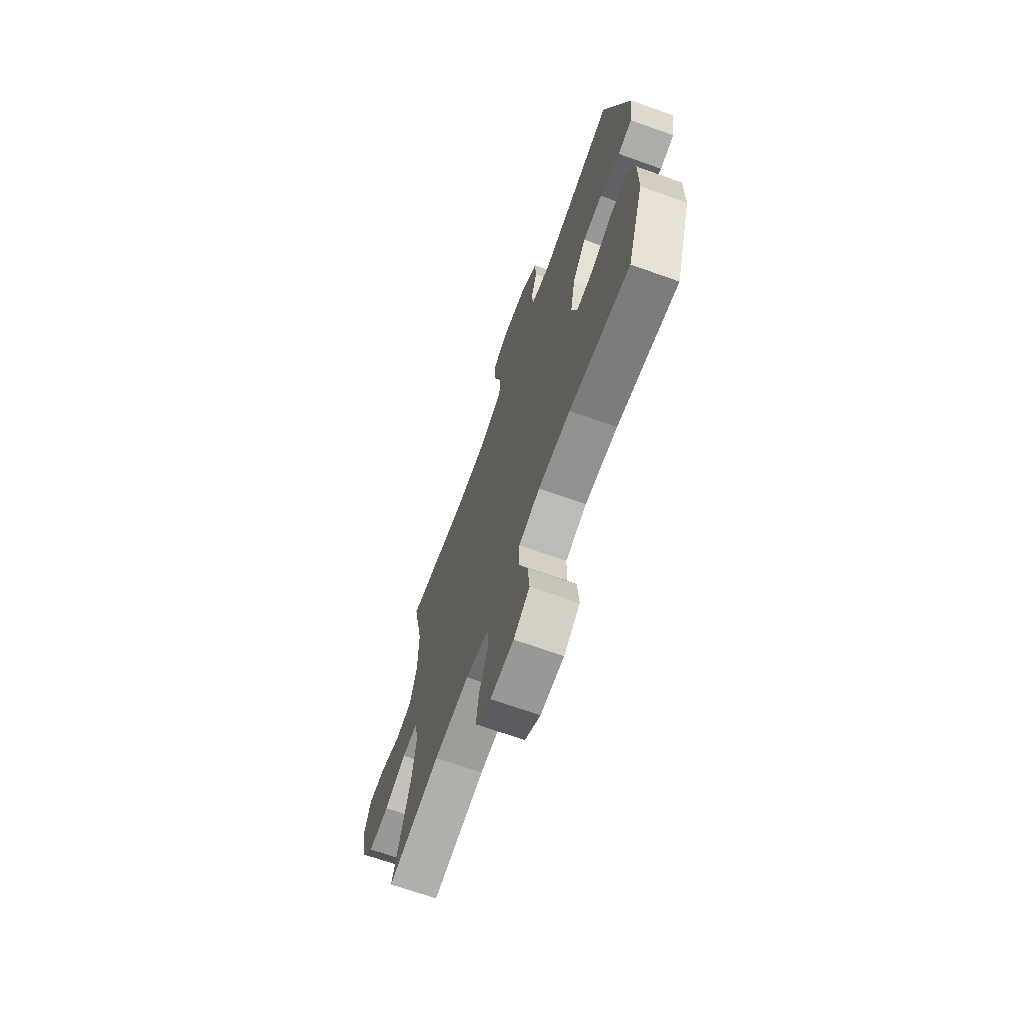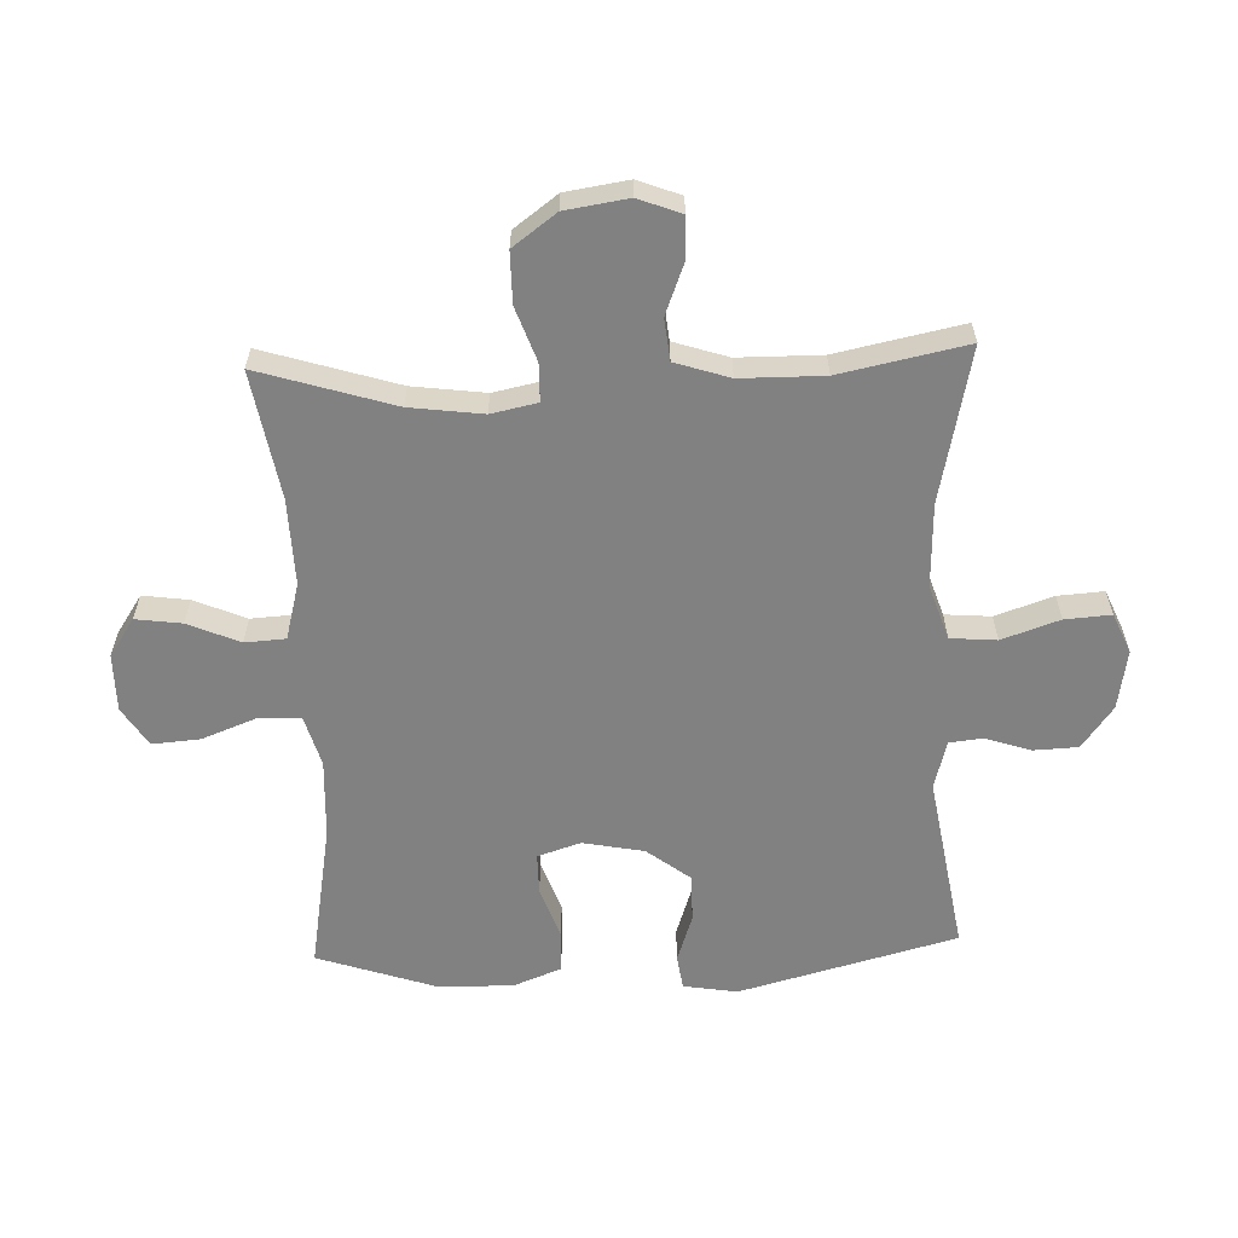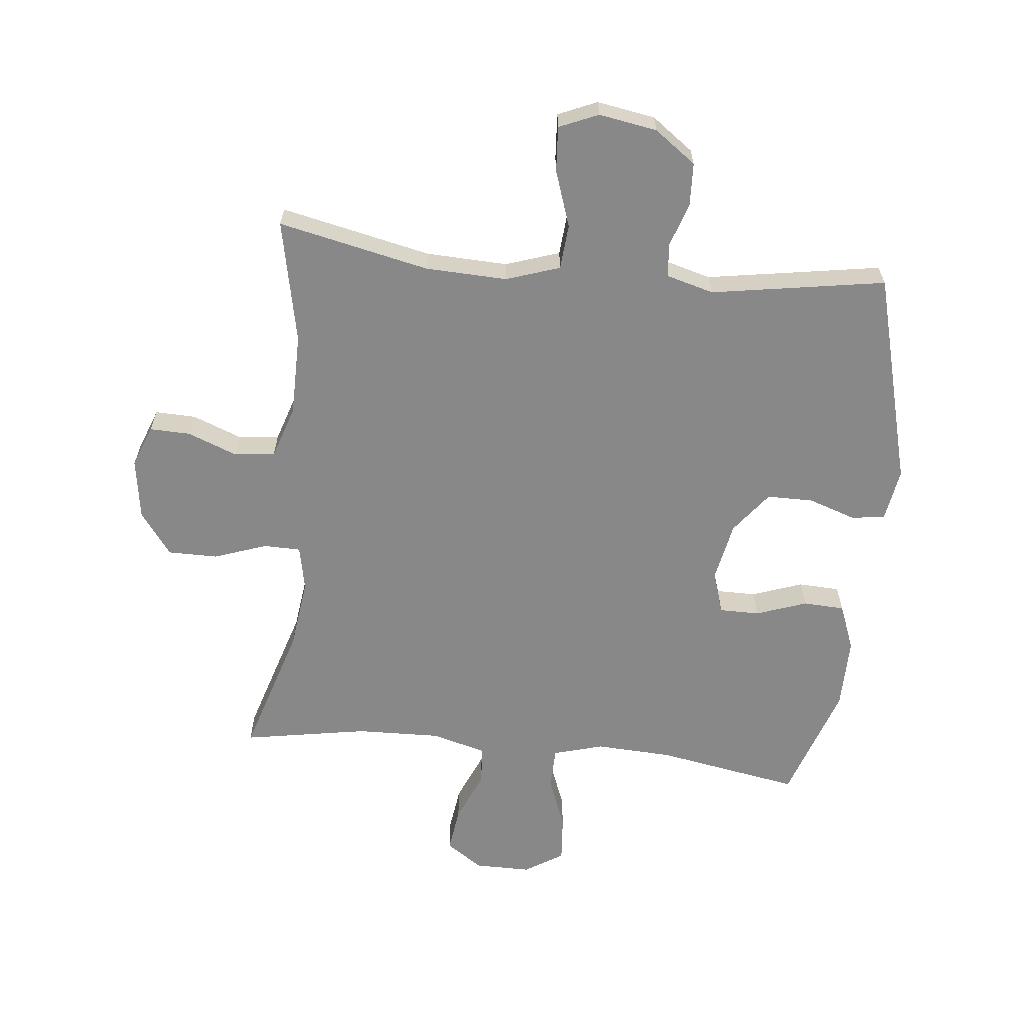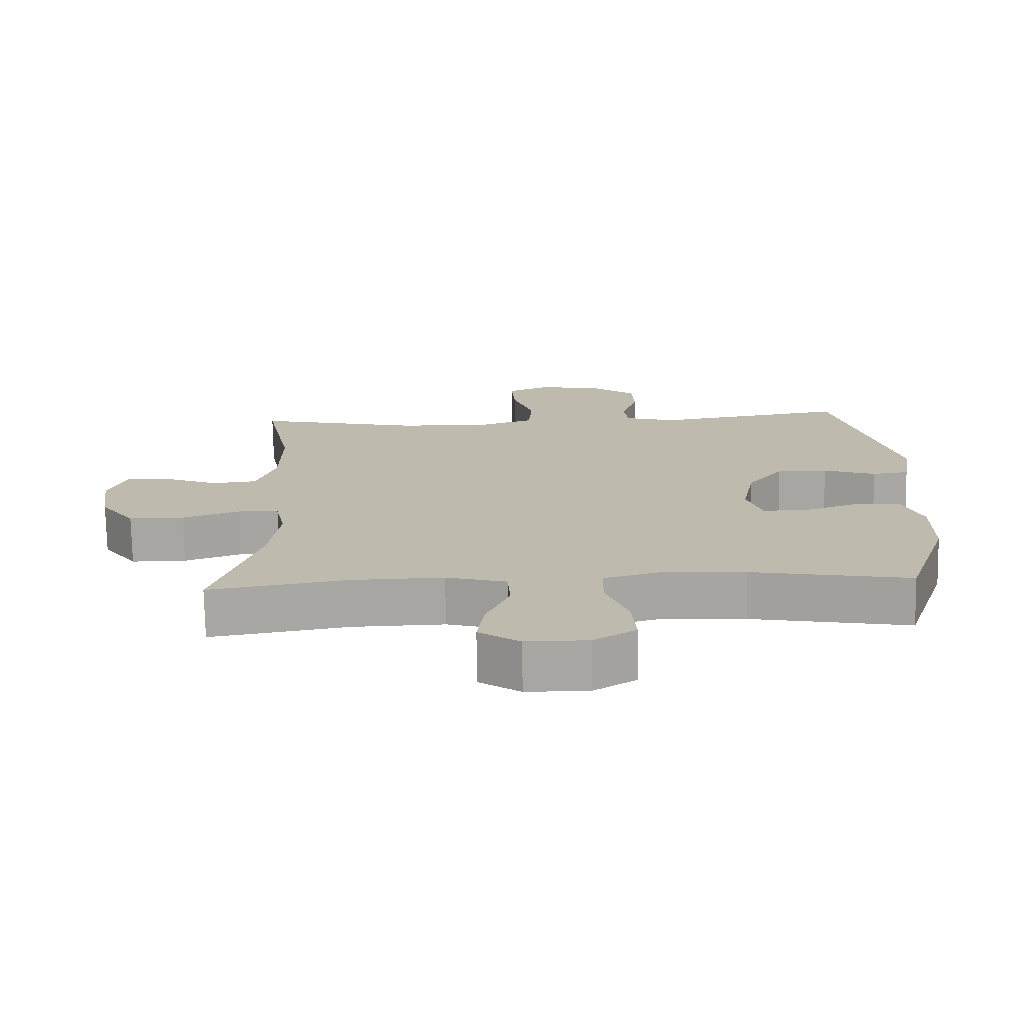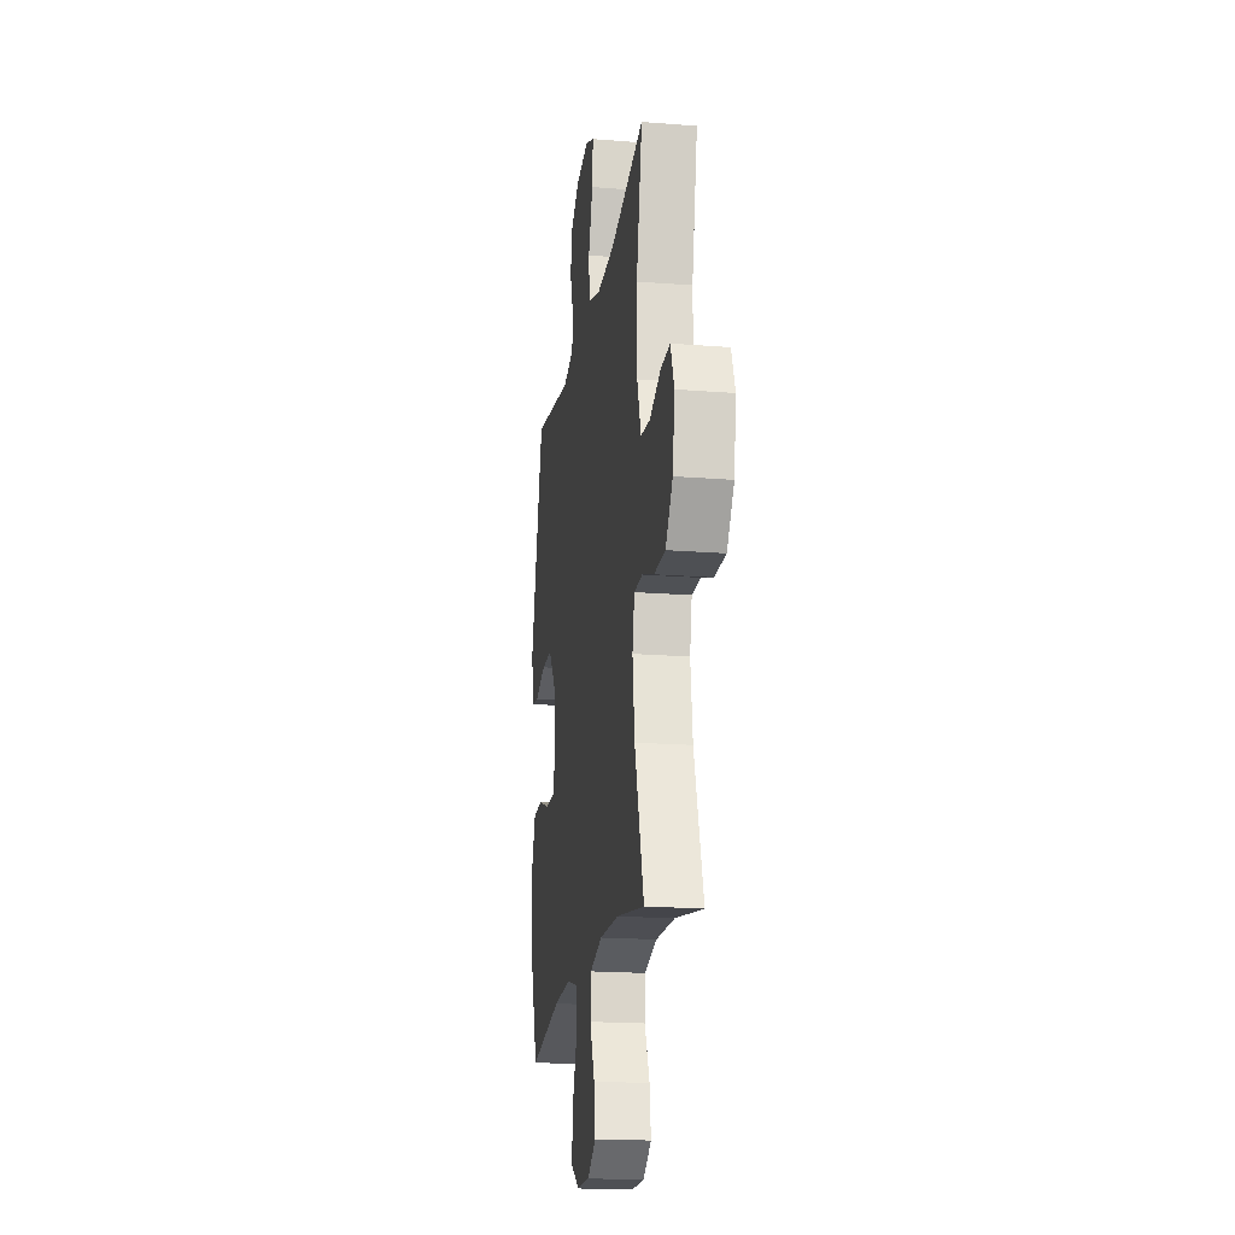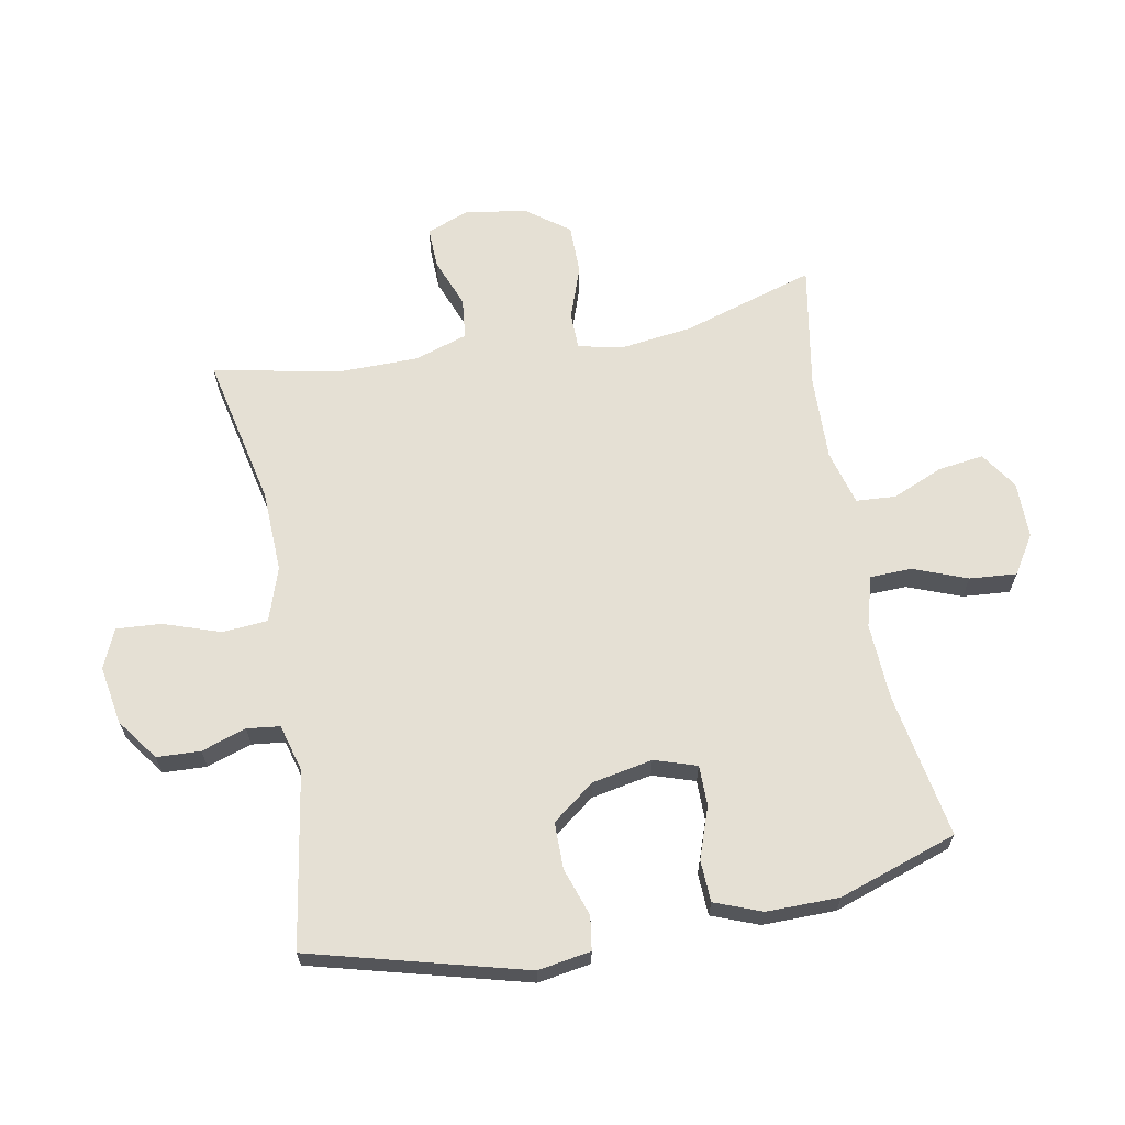
<metadata>
{"format":"obj","ext":"obj","renderer":"f3d","projection":"perspective","resolution":1024,"background":"white","views":[{"elev":-68.7,"azim":70.4,"up":"+Z"},{"elev":-60.4,"azim":-87.8,"up":"+Y"},{"elev":-62.9,"azim":-5.9,"up":"+Y"},{"elev":-74.1,"azim":1.0,"up":"+Z"},{"elev":-19.0,"azim":-98.6,"up":"+Z"},{"elev":65.3,"azim":79.5,"up":"+Y"}]}
</metadata>
<code>
v -0.5 0.07 -0.5
v -0.434 0.07 -0.287
v -0.419 0.07 -0.172
v -0.434 0.07 -0.099
v -0.494 0.07 -0.098
v -0.579 0.07 -0.128
v -0.66 0.07 -0.128
v -0.711 0.07 -0.059
v -0.726 0.07 0.04
v -0.7 0.07 0.108
v -0.634 0.07 0.106
v -0.554 0.07 0.075
v -0.488 0.07 0.082
v -0.46 0.07 0.168
v -0.459 0.07 0.3
v -0.5 0.07 0.5
v -0.256 0.07 0.447
v -0.124 0.07 0.442
v -0.037 0.07 0.471
v -0.031 0.07 0.544
v -0.062 0.07 0.635
v -0.067 0.07 0.708
v -0.004 0.07 0.735
v 0.09 0.07 0.719
v 0.157 0.07 0.67
v 0.16 0.07 0.6
v 0.136 0.07 0.528
v 0.142 0.07 0.475
v 0.218 0.07 0.454
v 0.5 0.07 0.5
v 0.591 0.07 0.156
v 0.577 0.07 0.071
v 0.523 0.07 0.063
v 0.446 0.07 0.089
v 0.371 0.07 0.089
v 0.319 0.07 0.021
v 0.3 0.07 -0.076
v 0.322 0.07 -0.144
v 0.387 0.07 -0.144
v 0.469 0.07 -0.115
v 0.536 0.07 -0.118
v 0.565 0.07 -0.193
v 0.564 0.07 -0.31
v 0.5 0.07 -0.5
v 0.267 0.07 -0.459
v 0.143 0.07 -0.453
v 0.062 0.07 -0.476
v 0.06 0.07 -0.543
v 0.093 0.07 -0.629
v 0.099 0.07 -0.705
v 0.037 0.07 -0.744
v -0.054 0.07 -0.744
v -0.114 0.07 -0.704
v -0.104 0.07 -0.631
v -0.069 0.07 -0.549
v -0.073 0.07 -0.485
v -0.162 0.07 -0.461
v -0.298 0.07 -0.465
v -0.5 0 -0.5
v -0.434 0 -0.287
v -0.419 0 -0.172
v -0.434 0 -0.099
v -0.494 0 -0.098
v -0.579 0 -0.128
v -0.66 0 -0.128
v -0.711 0 -0.059
v -0.726 0 0.04
v -0.7 0 0.108
v -0.634 0 0.106
v -0.554 0 0.075
v -0.488 0 0.082
v -0.46 0 0.168
v -0.459 0 0.3
v -0.5 0 0.5
v -0.256 0 0.447
v -0.124 0 0.442
v -0.037 0 0.471
v -0.031 0 0.544
v -0.062 0 0.635
v -0.067 0 0.708
v -0.004 0 0.735
v 0.09 0 0.719
v 0.157 0 0.67
v 0.16 0 0.6
v 0.136 0 0.528
v 0.142 0 0.475
v 0.218 0 0.454
v 0.5 0 0.5
v 0.591 0 0.156
v 0.577 0 0.071
v 0.523 0 0.063
v 0.446 0 0.089
v 0.371 0 0.089
v 0.319 0 0.021
v 0.3 0 -0.076
v 0.322 0 -0.144
v 0.387 0 -0.144
v 0.469 0 -0.115
v 0.536 0 -0.118
v 0.565 0 -0.193
v 0.564 0 -0.31
v 0.5 0 -0.5
v 0.267 0 -0.459
v 0.143 0 -0.453
v 0.062 0 -0.476
v 0.06 0 -0.543
v 0.093 0 -0.629
v 0.099 0 -0.705
v 0.037 0 -0.744
v -0.054 0 -0.744
v -0.114 0 -0.704
v -0.104 0 -0.631
v -0.069 0 -0.549
v -0.073 0 -0.485
v -0.162 0 -0.461
v -0.298 0 -0.465
f 52 53 54 55
f 52 55 56
f 51 52 56
f 48 49 50 51
f 47 48 51 56
f 46 47 56 57
f 42 43 44 45
f 42 45 46
f 39 40 41 42
f 38 39 42 46
f 37 38 46 57
f 31 32 33 34
f 29 30 31 34
f 28 29 34 35
f 24 25 26 27
f 24 27 28
f 23 24 28
f 20 21 22 23
f 19 20 23 28
f 18 19 28 35
f 15 16 17
f 14 15 17 18
f 13 14 18 35
f 9 10 11 12
f 5 6 7 8
f 4 5 8 9
f 58 1 2
f 58 2 3
f 36 37 57 58
f 36 58 3 4
f 12 13 35 36
f 4 9 12 36
f 113 112 111 110
f 114 113 110
f 114 110 109
f 109 108 107 106
f 114 109 106 105
f 115 114 105 104
f 103 102 101 100
f 104 103 100
f 100 99 98 97
f 104 100 97 96
f 115 104 96 95
f 92 91 90 89
f 92 89 88 87
f 93 92 87 86
f 85 84 83 82
f 86 85 82
f 86 82 81
f 81 80 79 78
f 86 81 78 77
f 93 86 77 76
f 75 74 73
f 76 75 73 72
f 93 76 72 71
f 70 69 68 67
f 66 65 64 63
f 67 66 63 62
f 60 59 116
f 61 60 116
f 116 115 95 94
f 62 61 116 94
f 94 93 71 70
f 94 70 67 62
f 1 59 60 2
f 2 60 61 3
f 3 61 62 4
f 4 62 63 5
f 5 63 64 6
f 6 64 65 7
f 7 65 66 8
f 8 66 67 9
f 9 67 68 10
f 10 68 69 11
f 11 69 70 12
f 12 70 71 13
f 13 71 72 14
f 14 72 73 15
f 15 73 74 16
f 16 74 75 17
f 17 75 76 18
f 18 76 77 19
f 19 77 78 20
f 20 78 79 21
f 21 79 80 22
f 22 80 81 23
f 23 81 82 24
f 24 82 83 25
f 25 83 84 26
f 26 84 85 27
f 27 85 86 28
f 28 86 87 29
f 29 87 88 30
f 30 88 89 31
f 31 89 90 32
f 32 90 91 33
f 33 91 92 34
f 34 92 93 35
f 35 93 94 36
f 36 94 95 37
f 37 95 96 38
f 38 96 97 39
f 39 97 98 40
f 40 98 99 41
f 41 99 100 42
f 42 100 101 43
f 43 101 102 44
f 44 102 103 45
f 45 103 104 46
f 46 104 105 47
f 47 105 106 48
f 48 106 107 49
f 49 107 108 50
f 50 108 109 51
f 51 109 110 52
f 52 110 111 53
f 53 111 112 54
f 54 112 113 55
f 55 113 114 56
f 56 114 115 57
f 57 115 116 58
f 58 116 59 1

</code>
